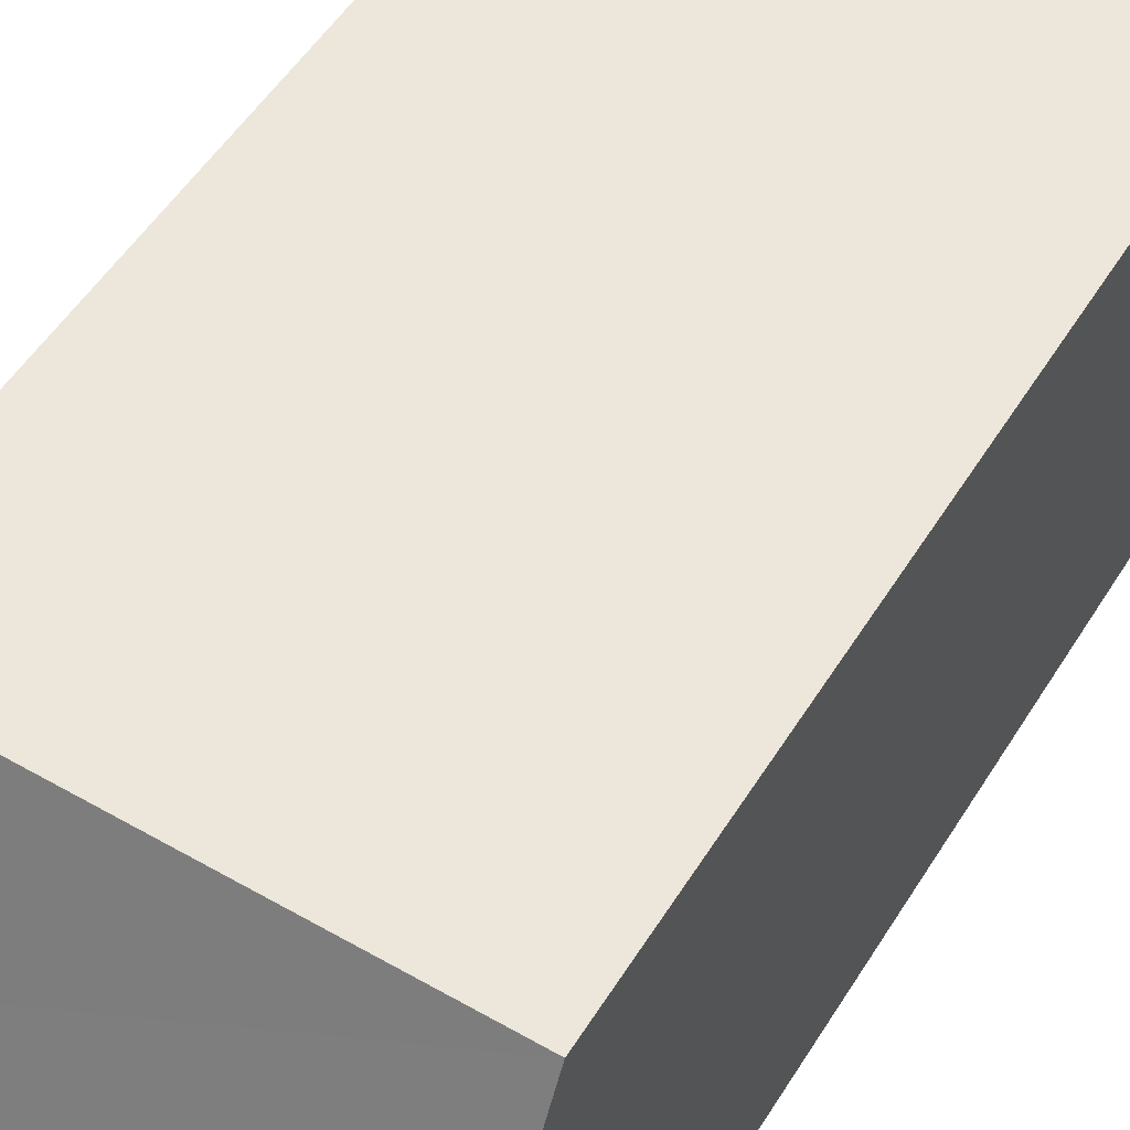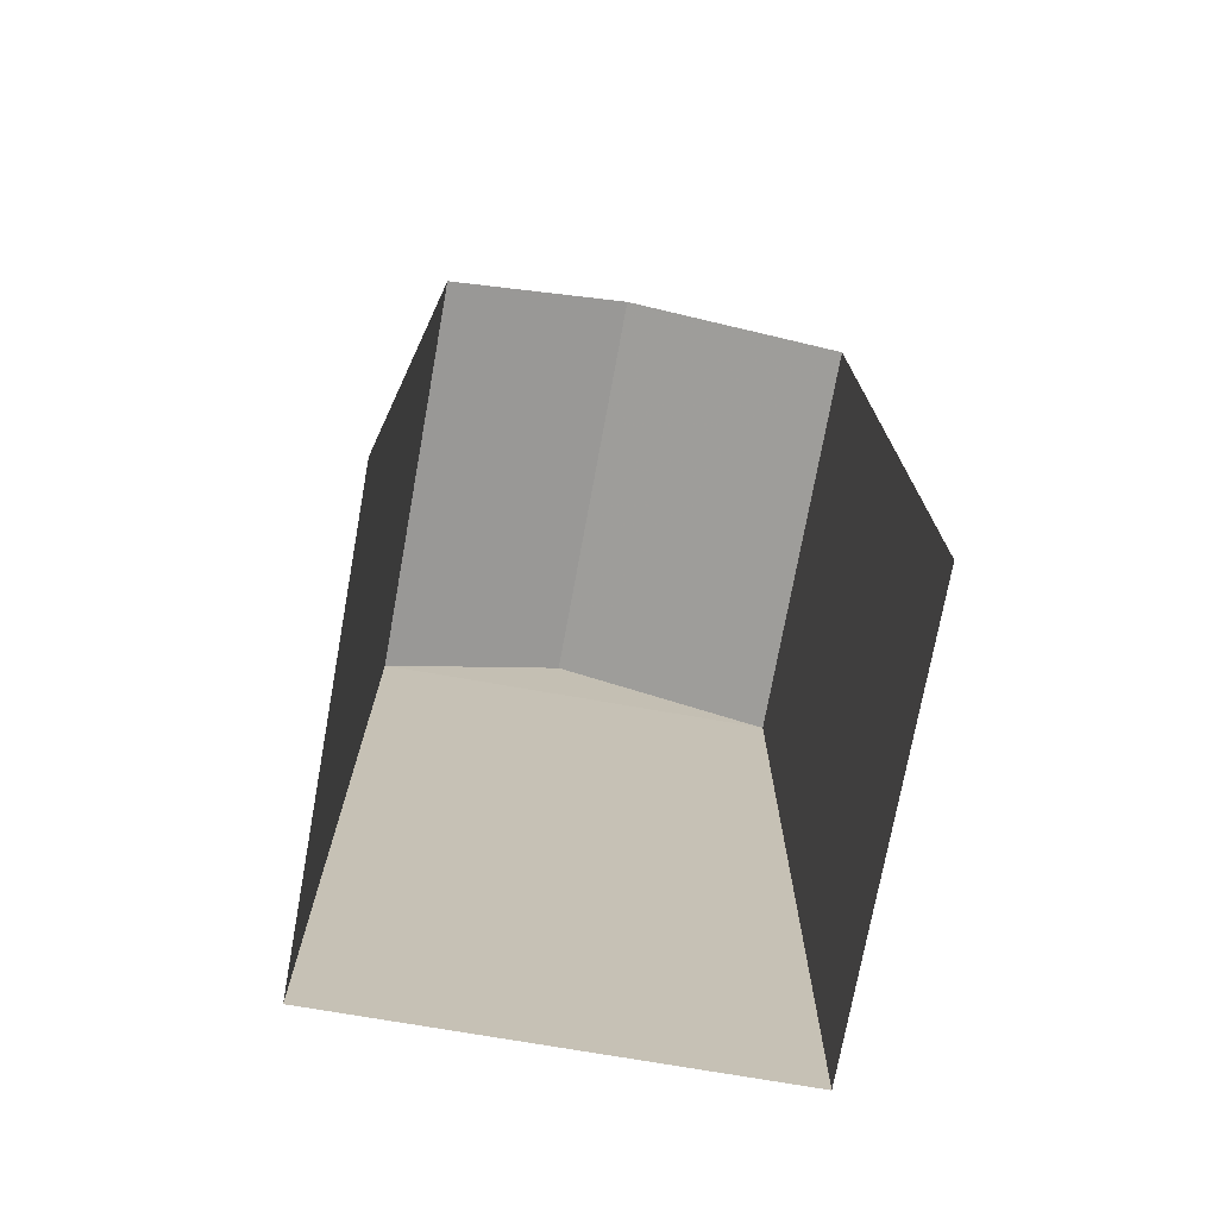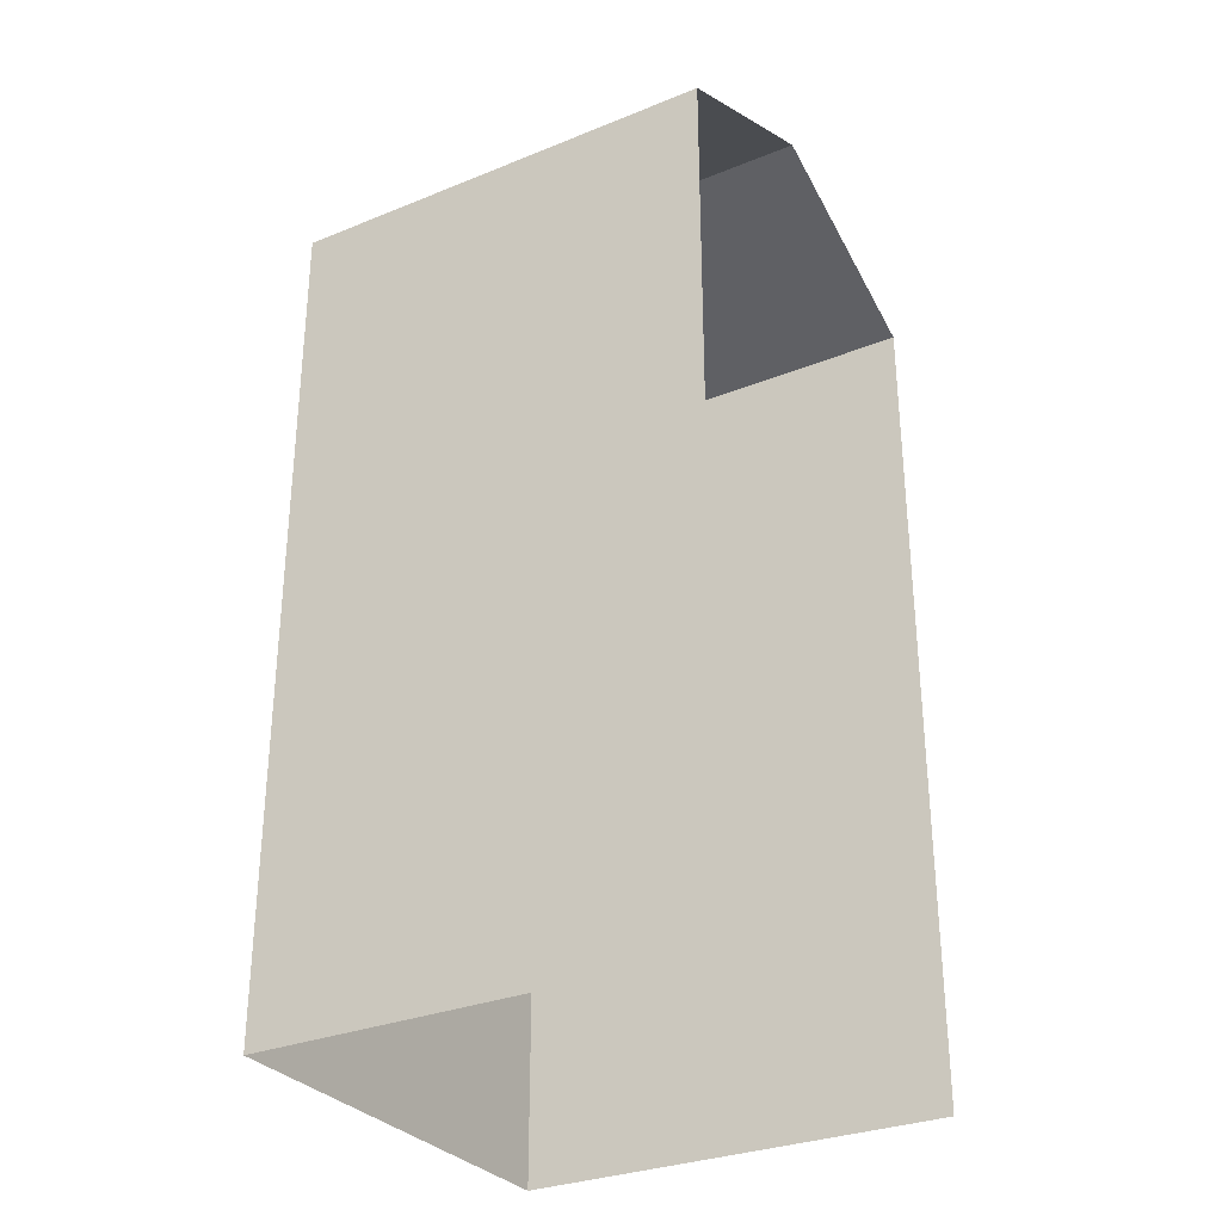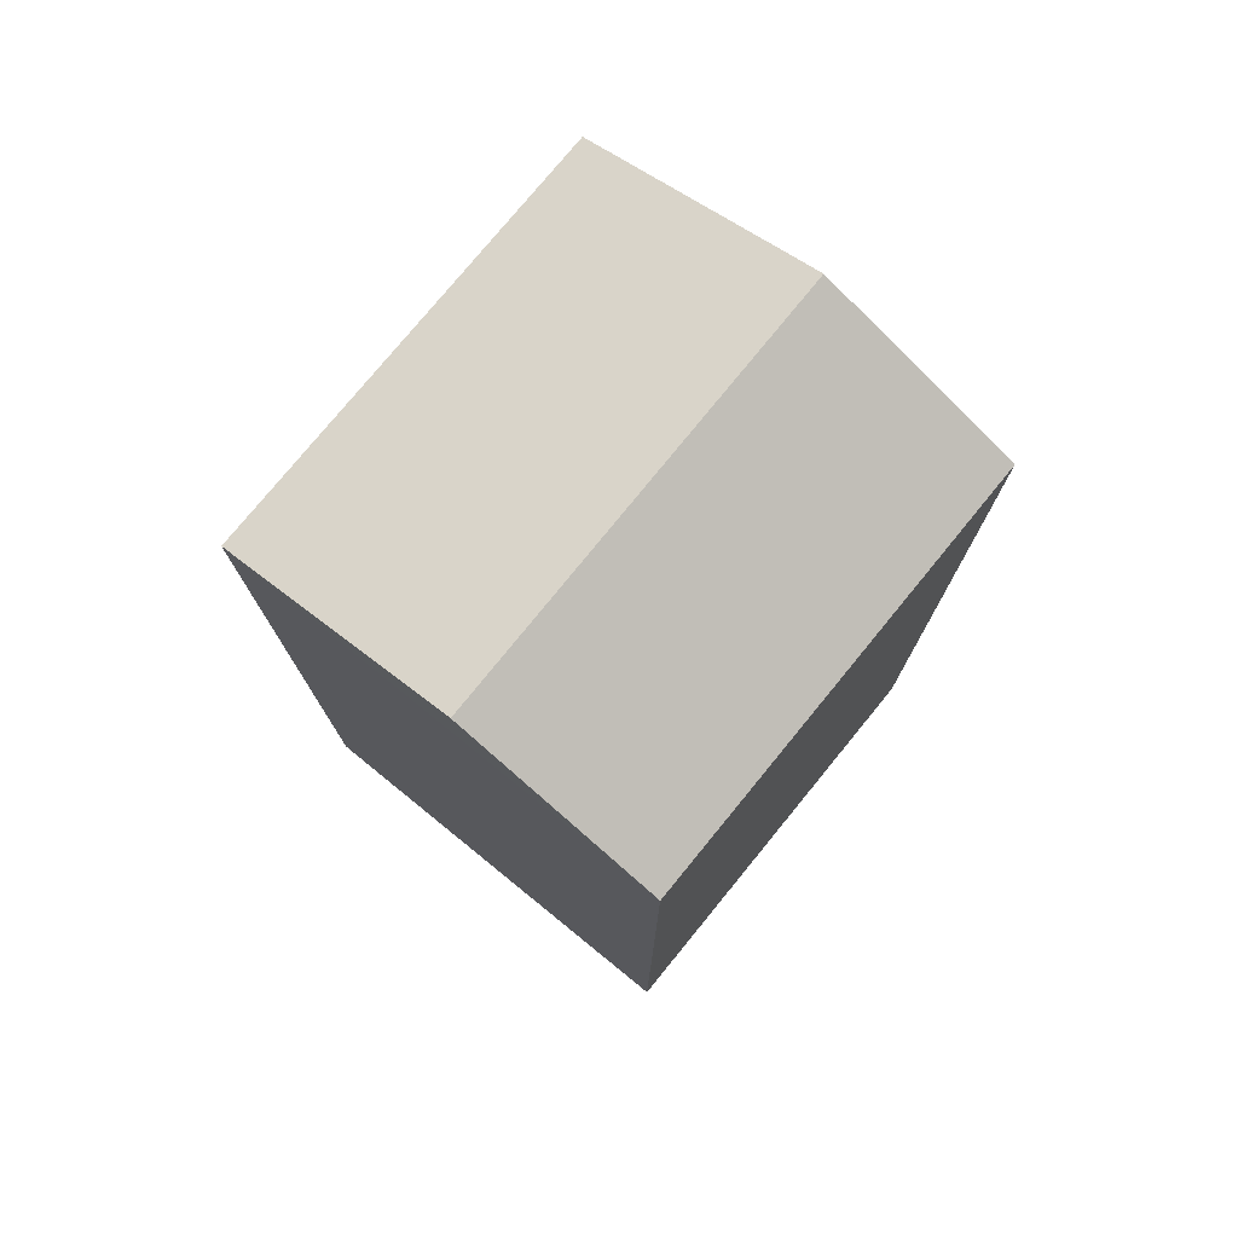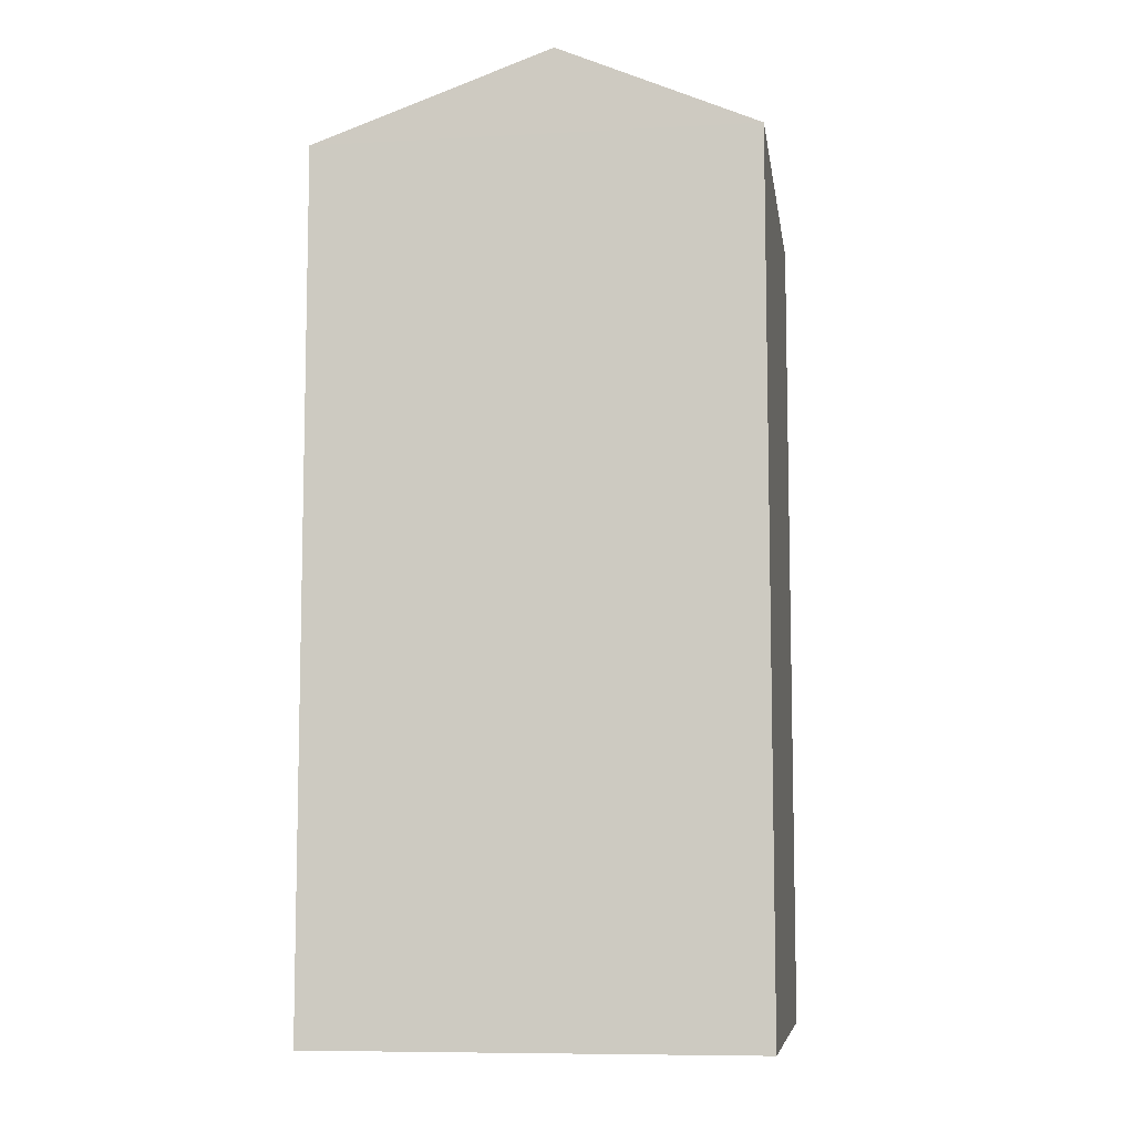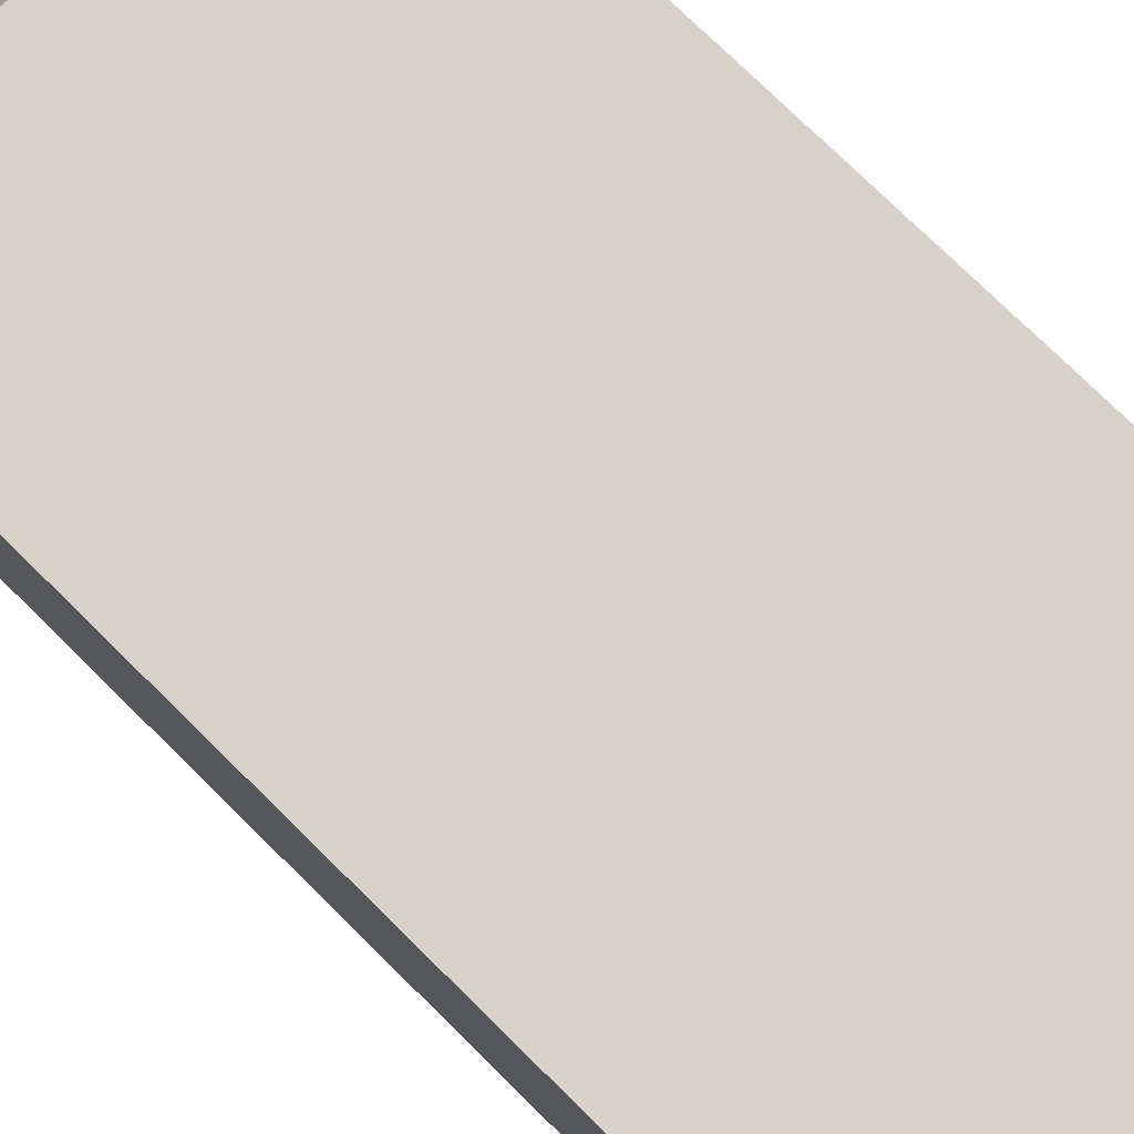
<metadata>
{"format":"obj","ext":"obj","renderer":"f3d","projection":"perspective","resolution":1024,"background":"white","views":[{"elev":51.7,"azim":30.9,"up":"+Y"},{"elev":-73.4,"azim":-102.5,"up":"+Z"},{"elev":-30.7,"azim":-152.0,"up":"+Z"},{"elev":76.4,"azim":126.9,"up":"+Z"},{"elev":-8.1,"azim":96.1,"up":"+Z"},{"elev":75.7,"azim":134.6,"up":"+Y"}]}
</metadata>
<code>
v -3.721e+05 -1.037e+05 33.08
v -3.721e+05 -1.037e+05 33.08
v -3.721e+05 -1.037e+05 33.08
v -3.721e+05 -1.037e+05 33.08
v -3.721e+05 -1.037e+05 44.05
v -3.721e+05 -1.037e+05 44.05
v -3.721e+05 -1.037e+05 45.14
v -3.721e+05 -1.037e+05 45.14
v -3.721e+05 -1.037e+05 44.05
v -3.721e+05 -1.037e+05 44.05
f 1 2 3
f 1 4 2
f 4 1 6
f 6 9 7
f 6 1 9
f 5 6 7
f 8 5 7
f 9 10 8
f 7 9 8
f 10 1 3
f 10 9 1
f 10 3 5
f 10 5 8
f 3 2 5
f 6 2 4
f 6 5 2

</code>
